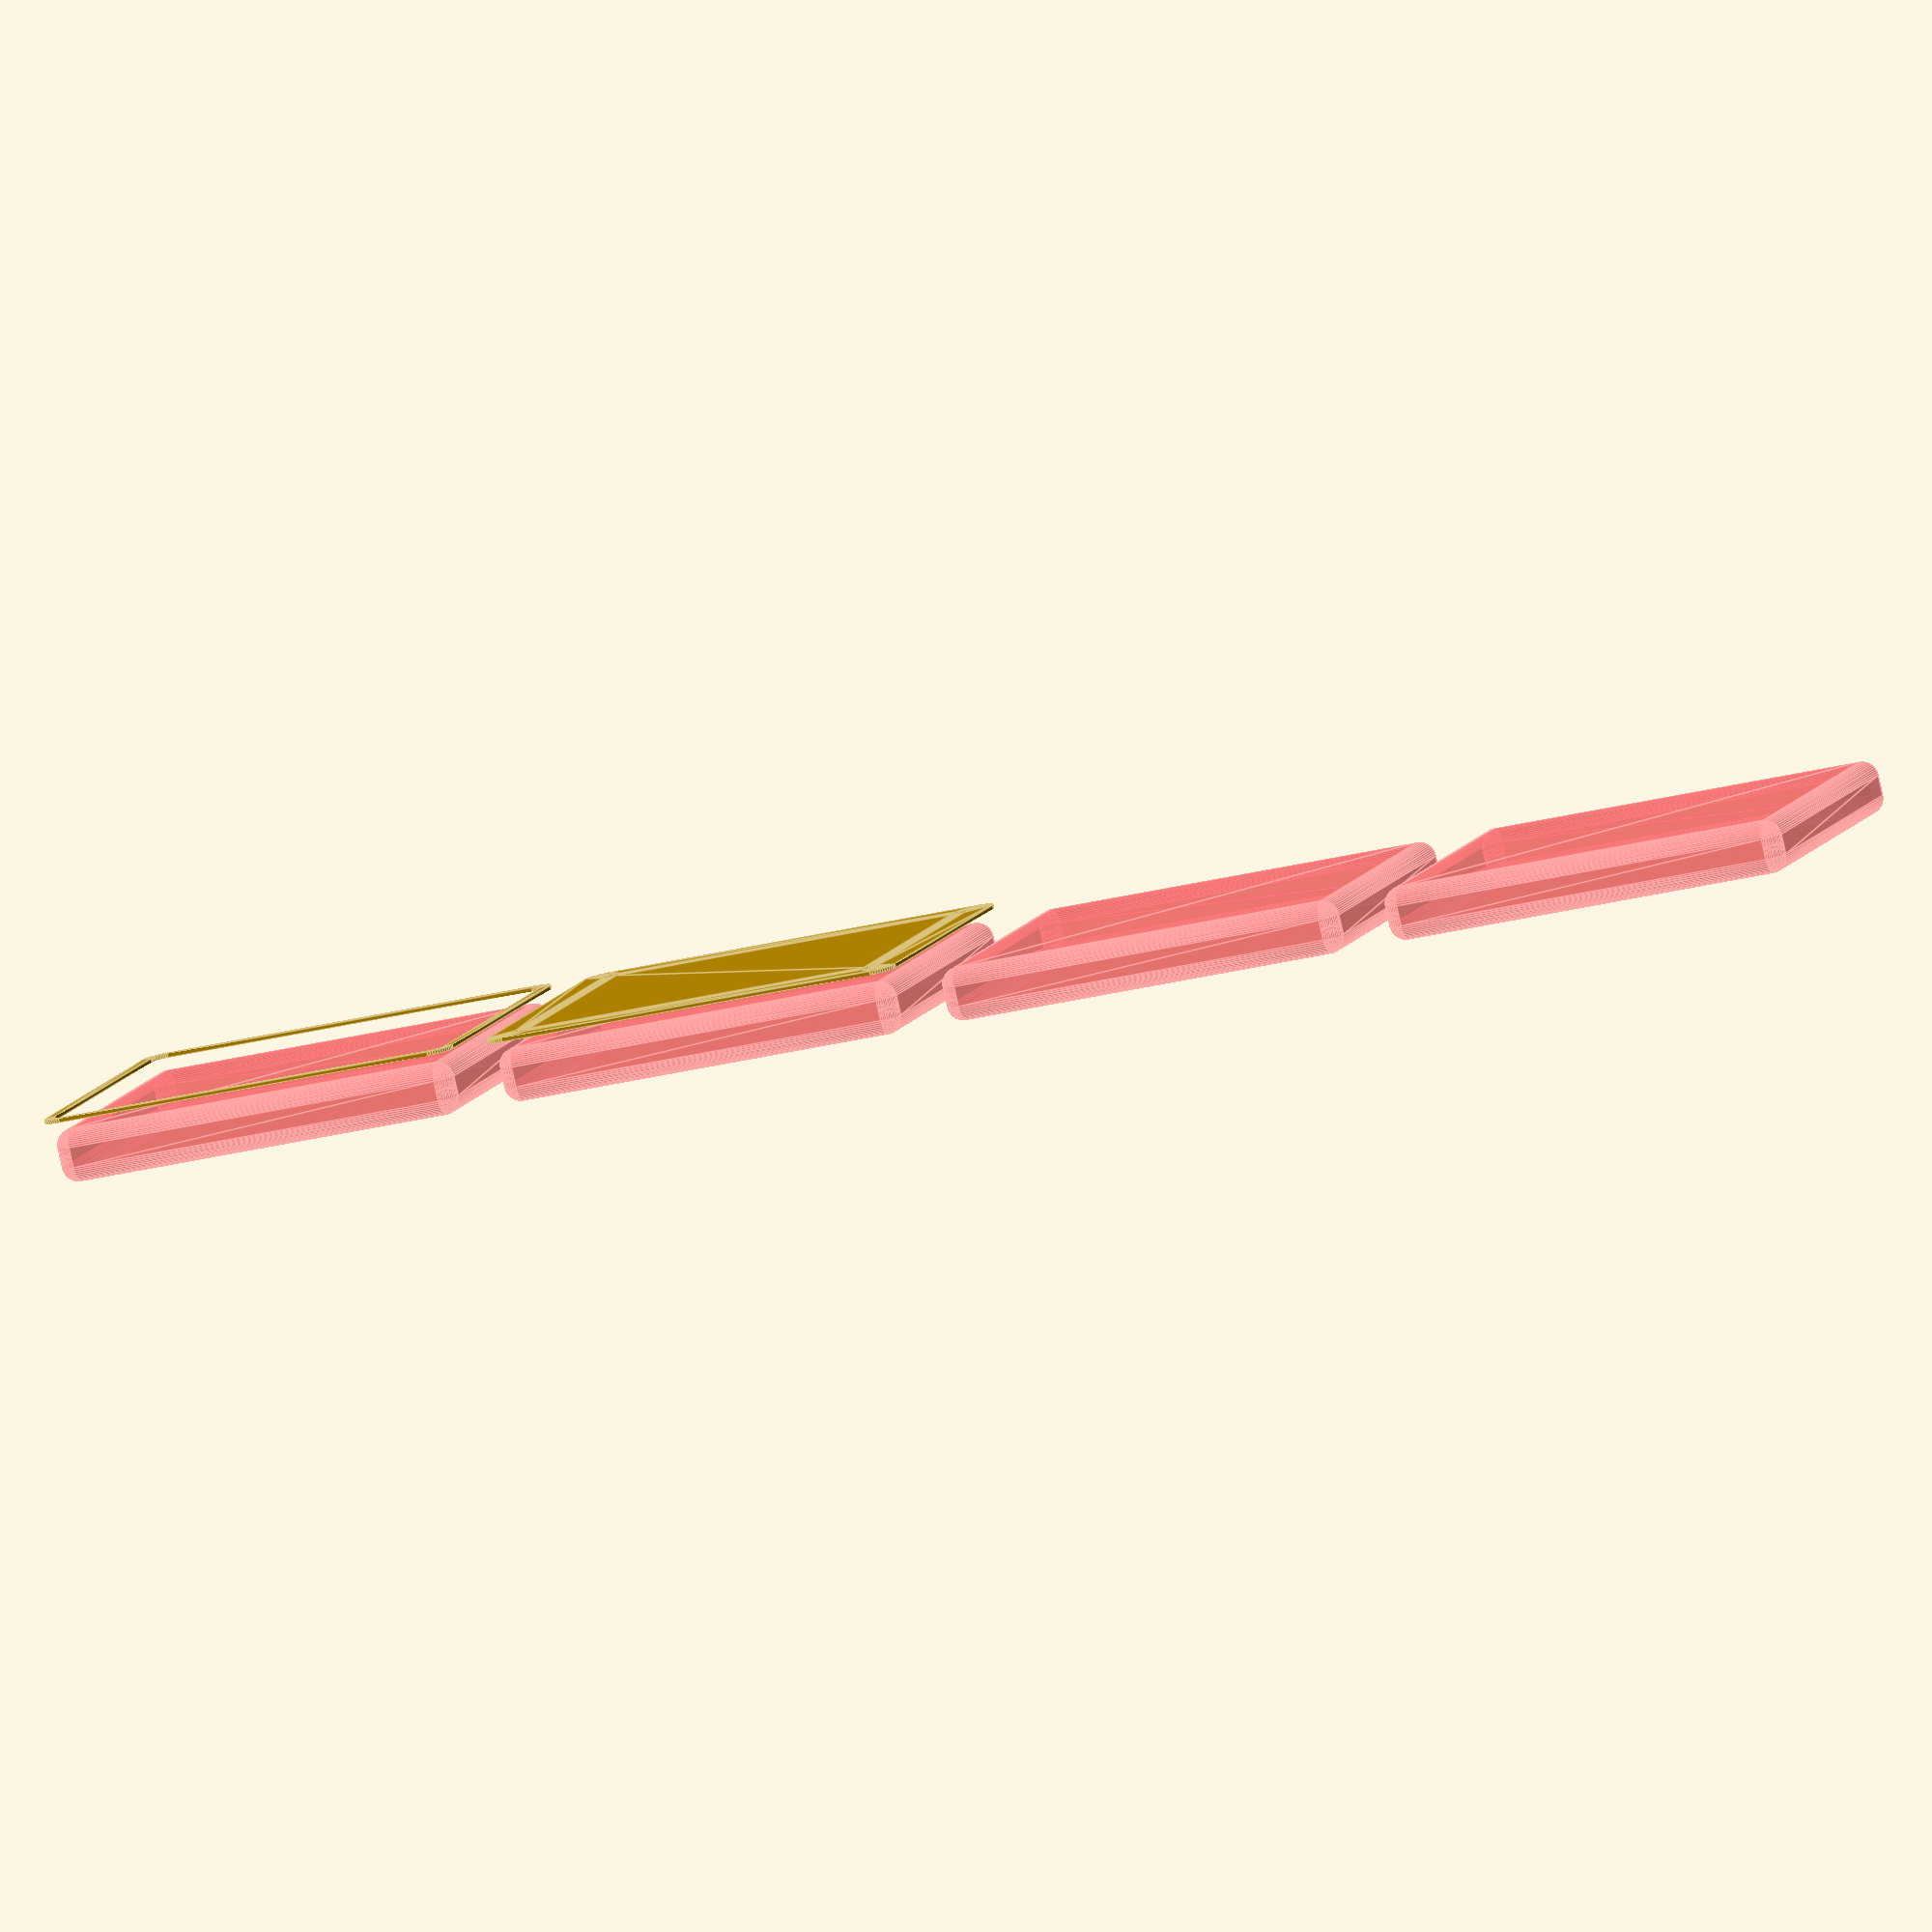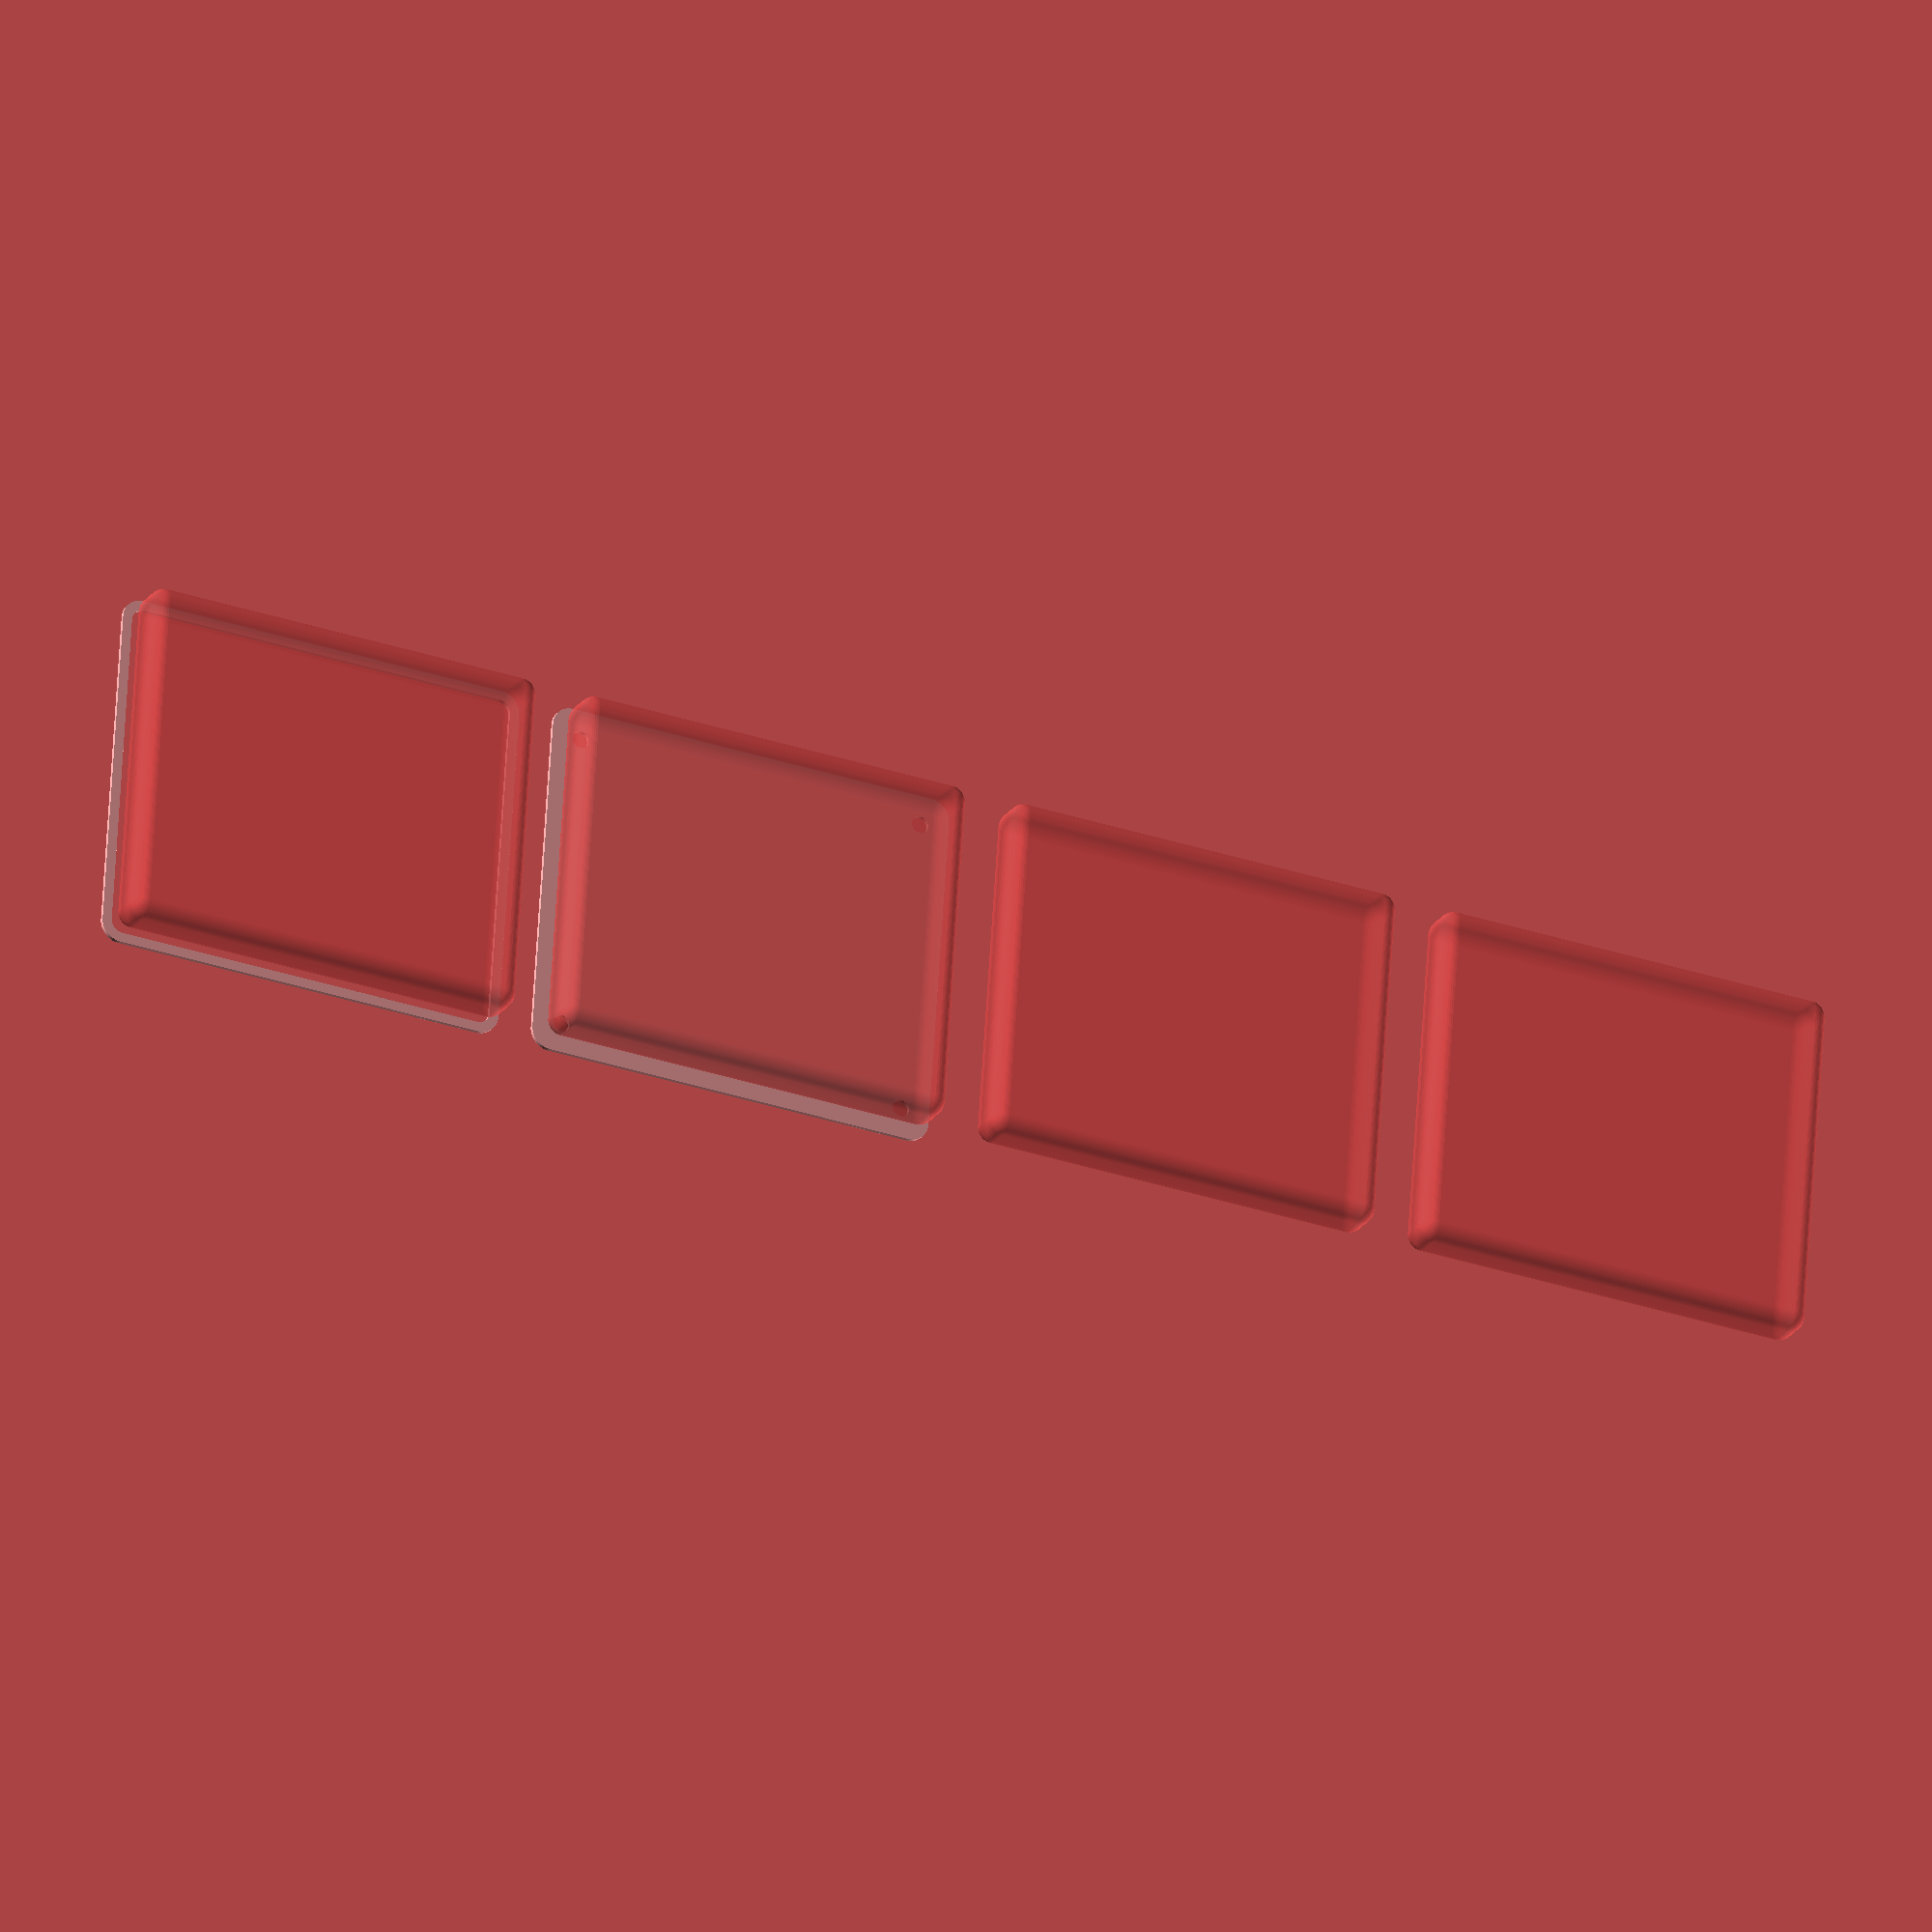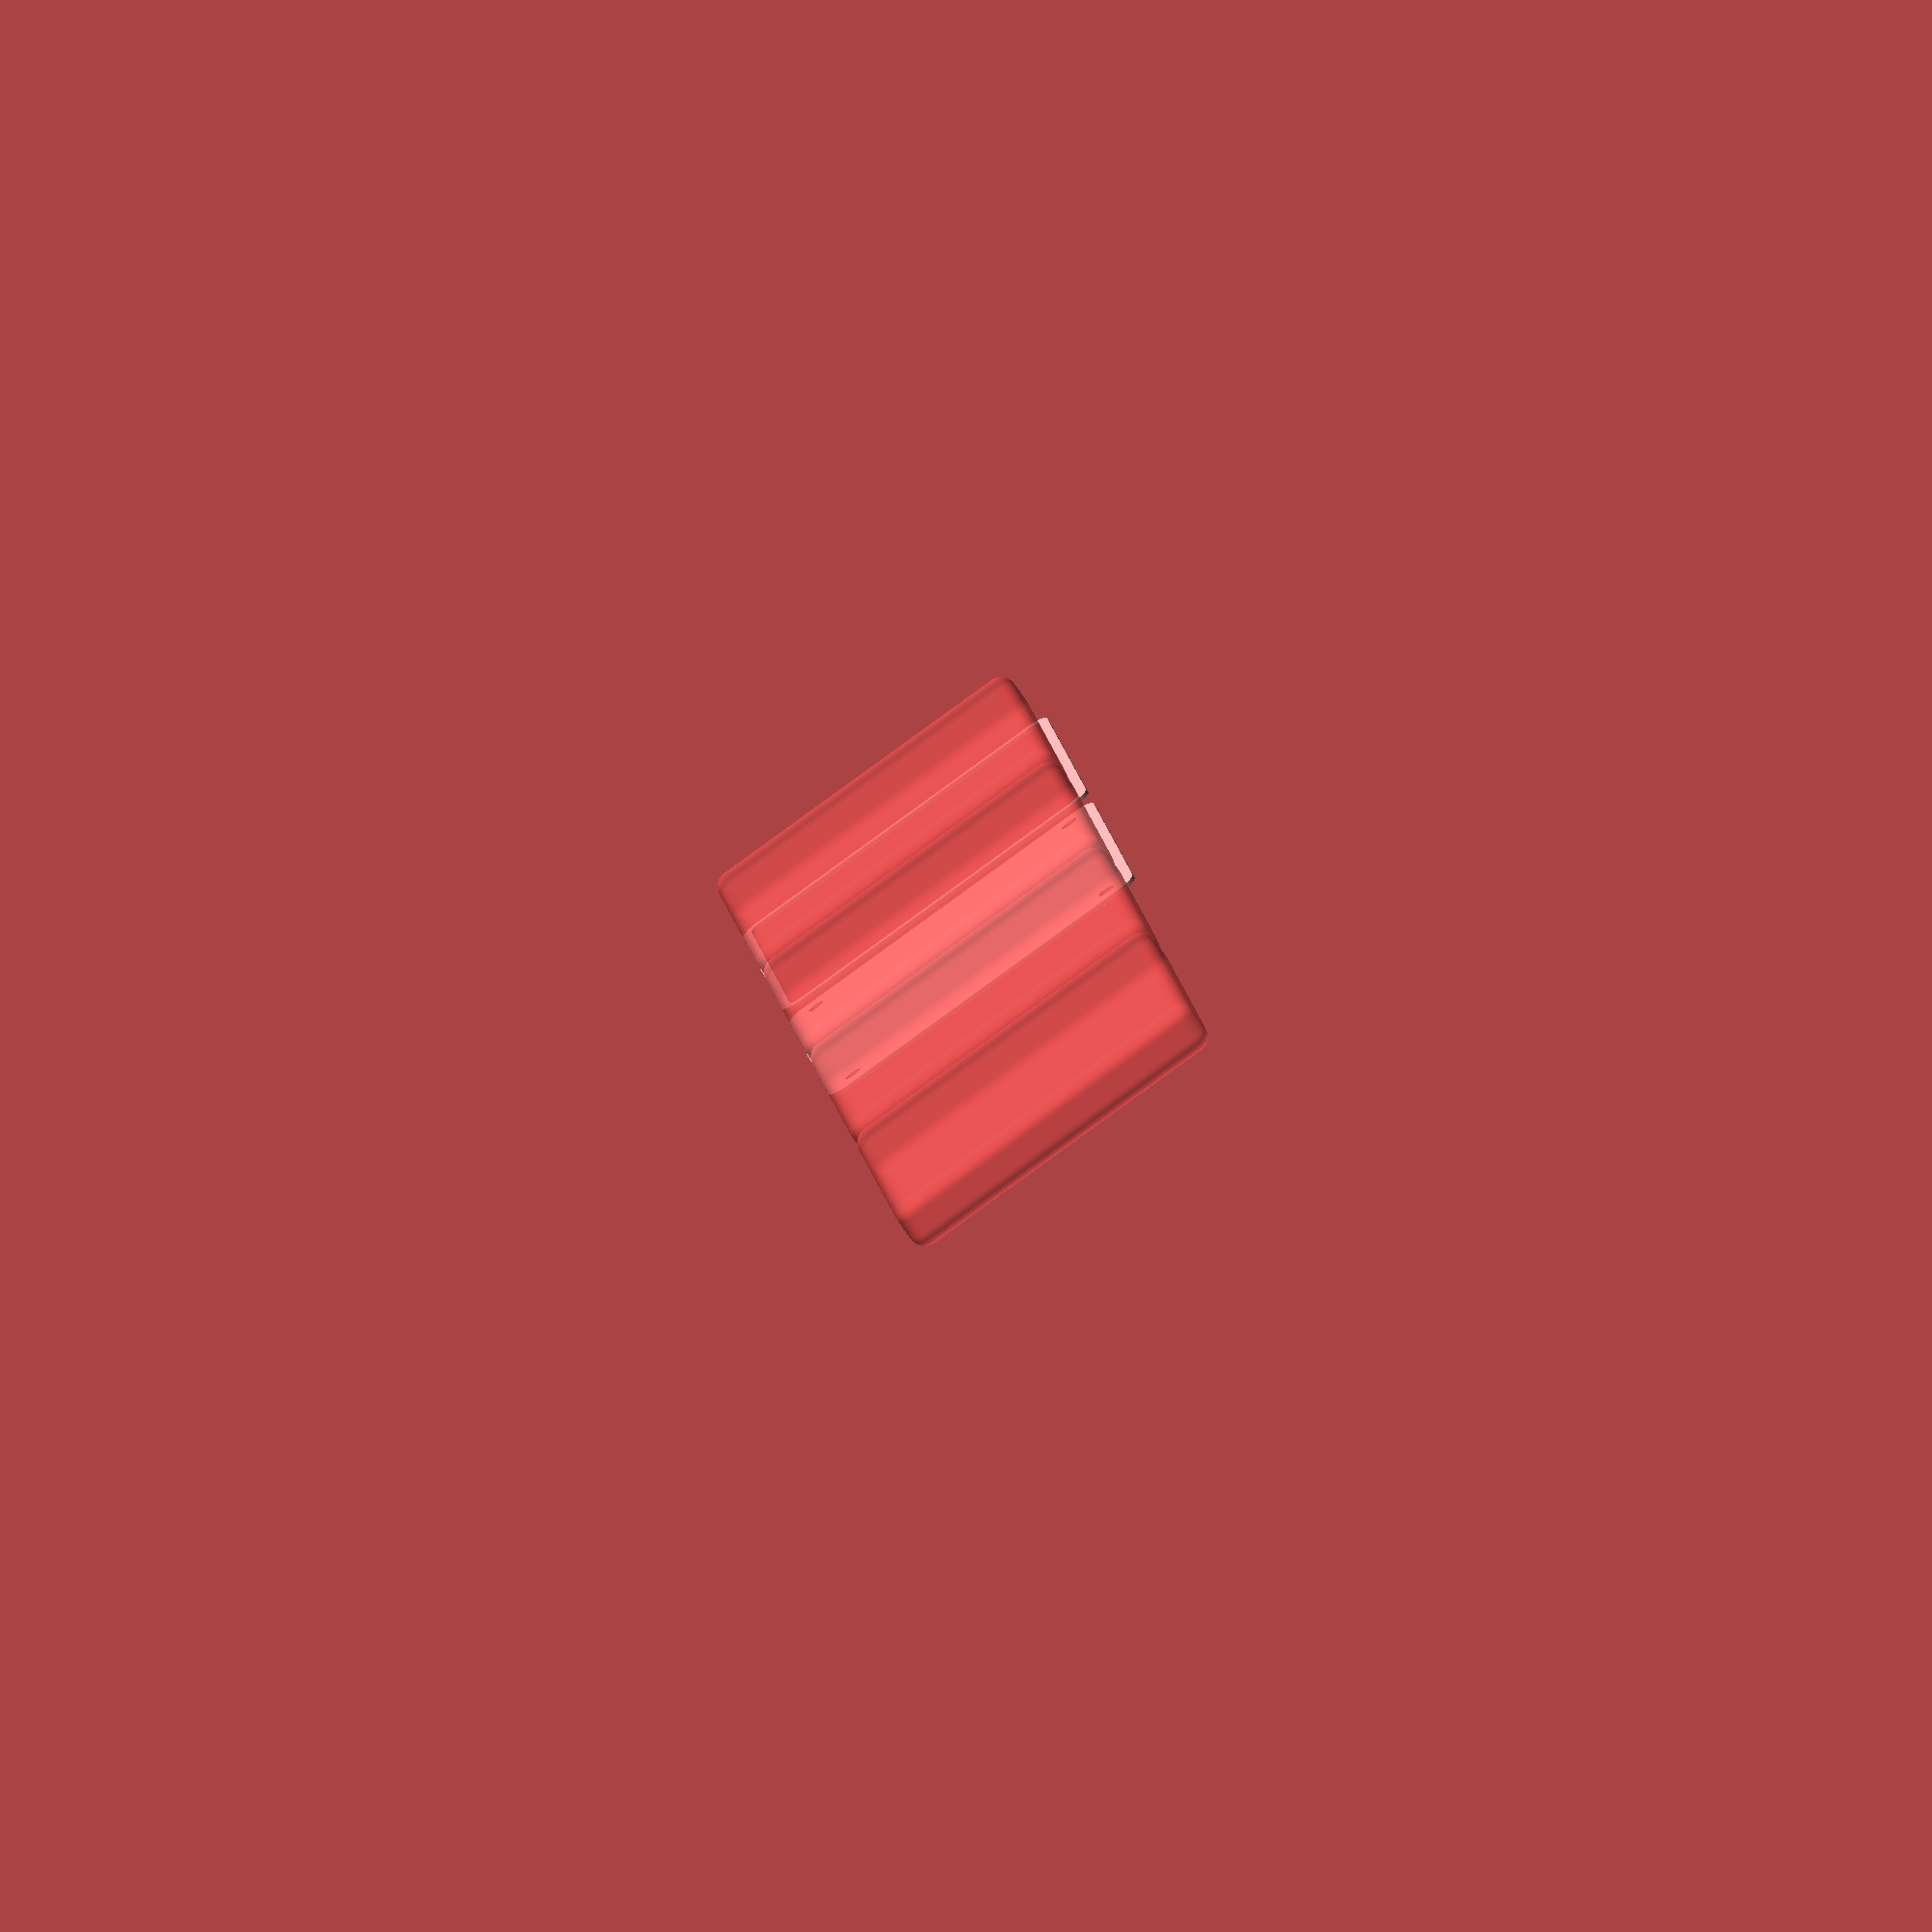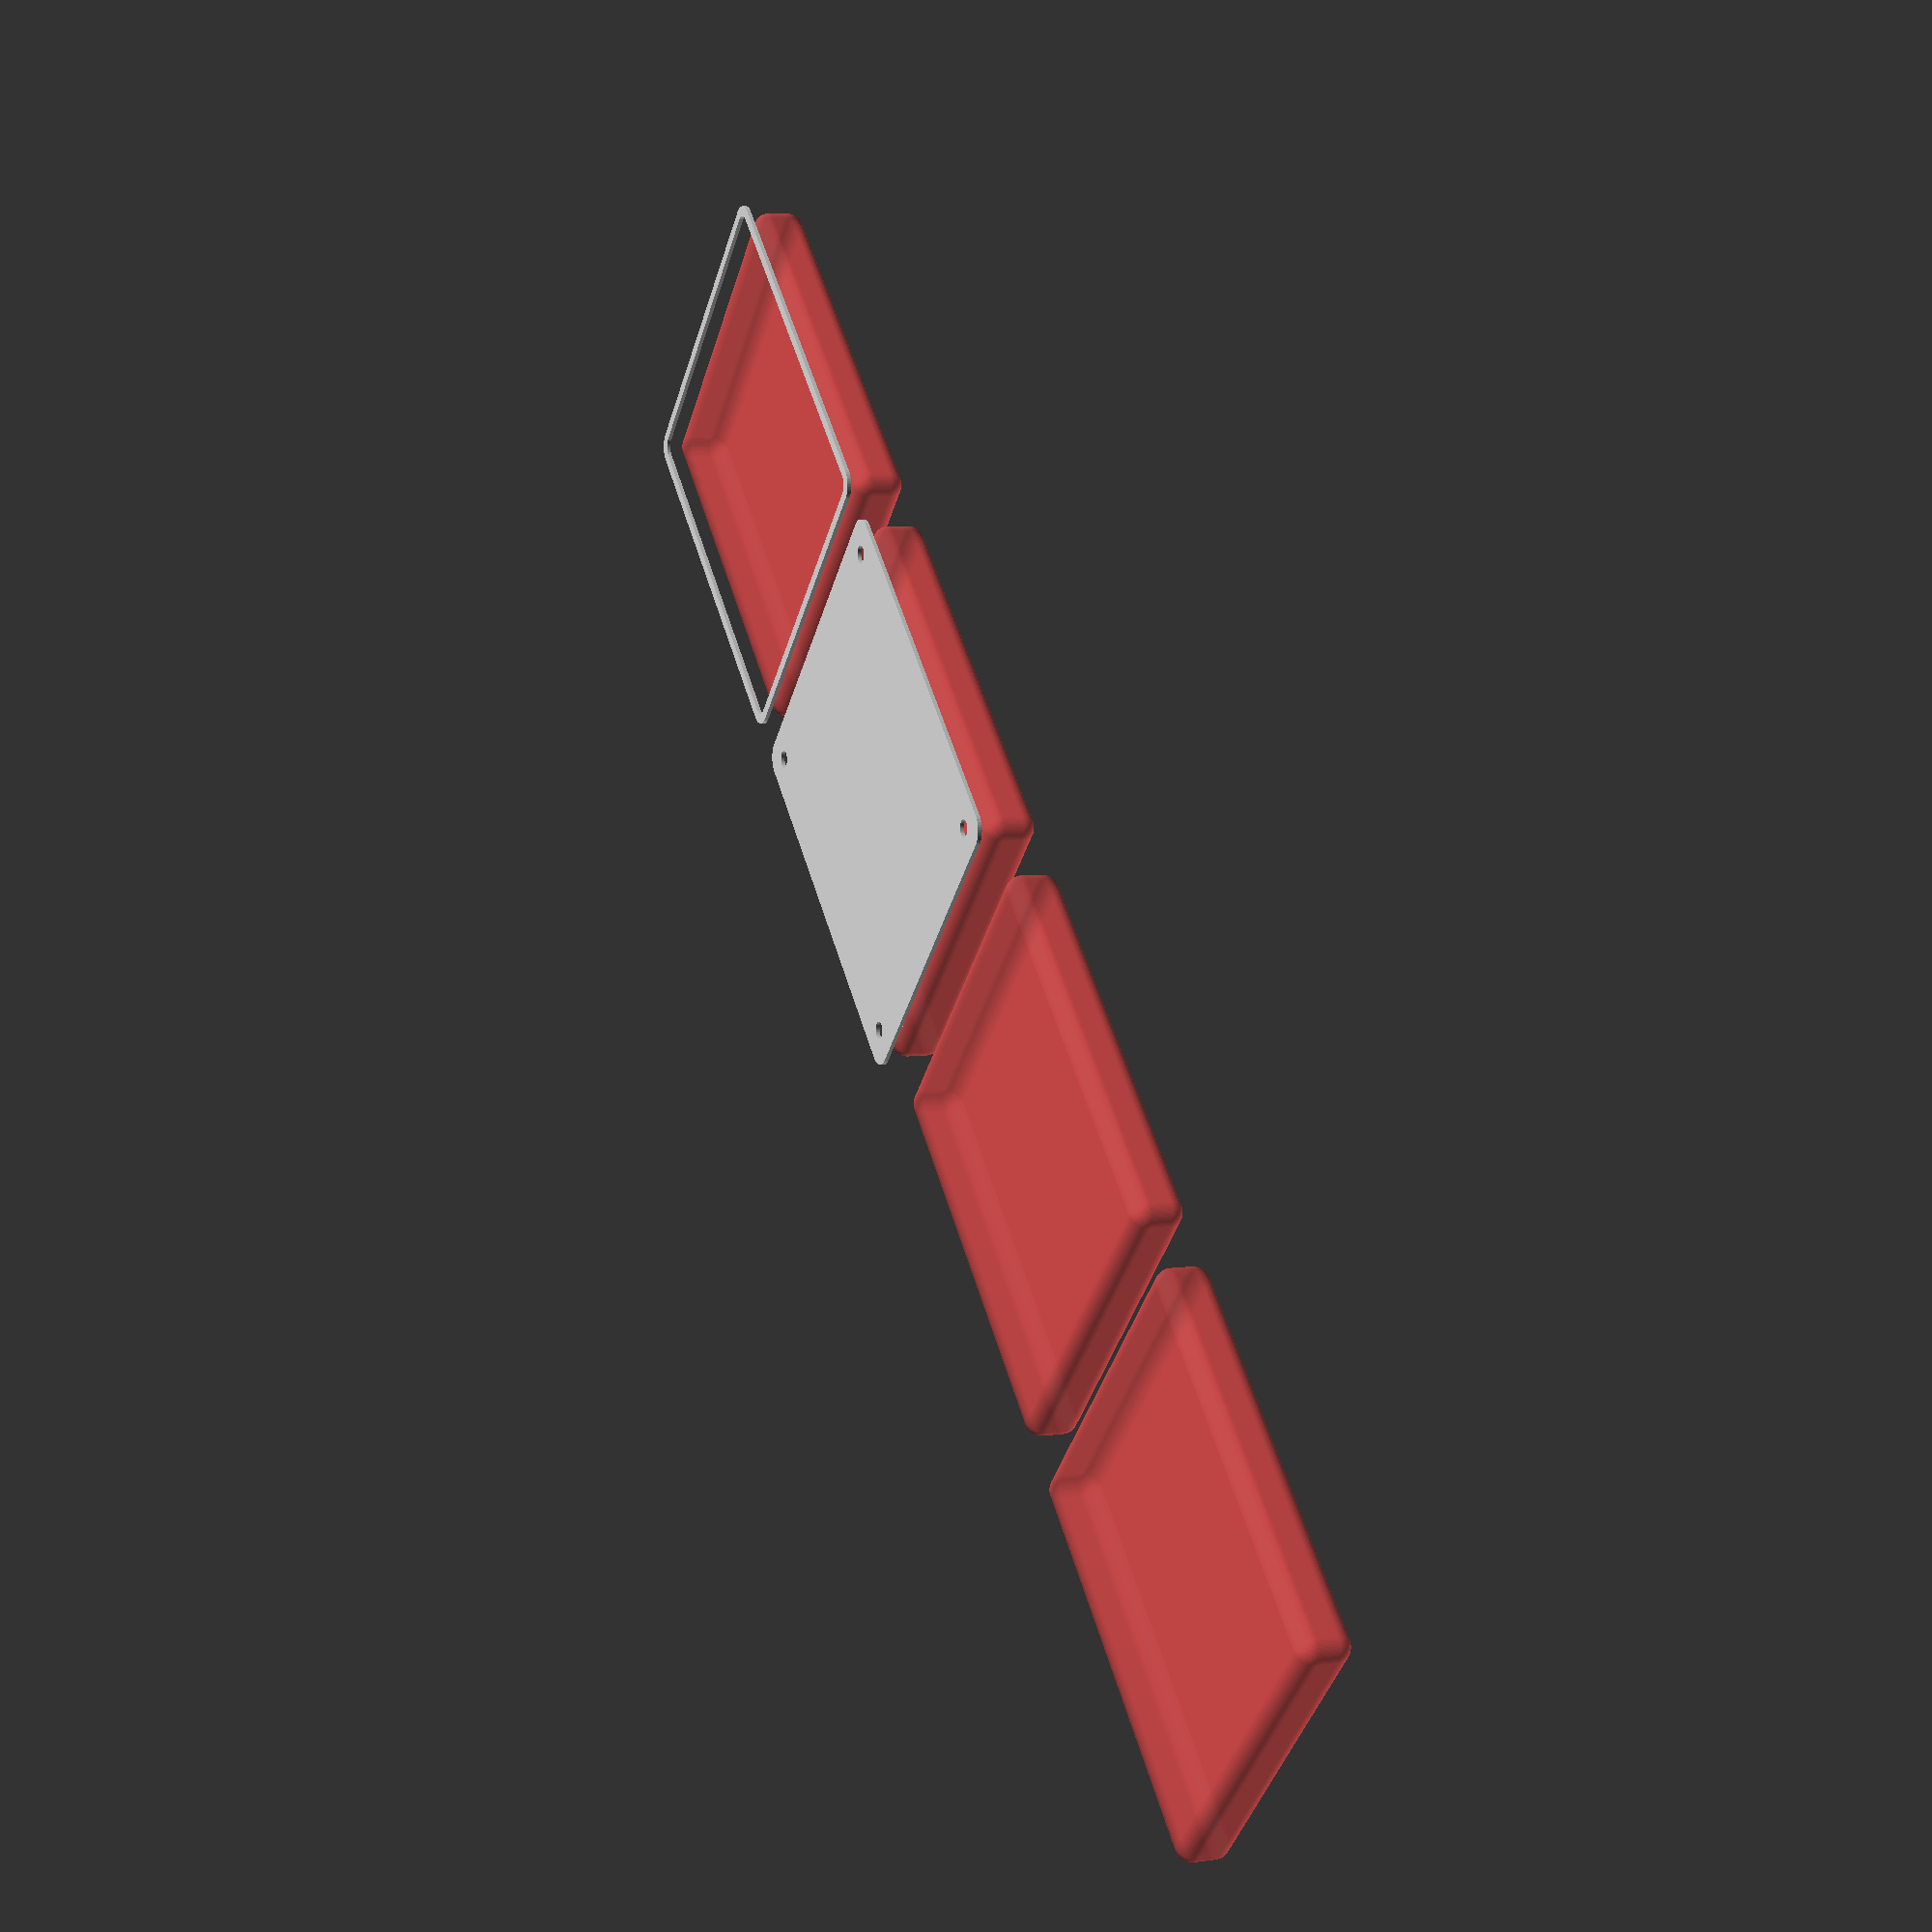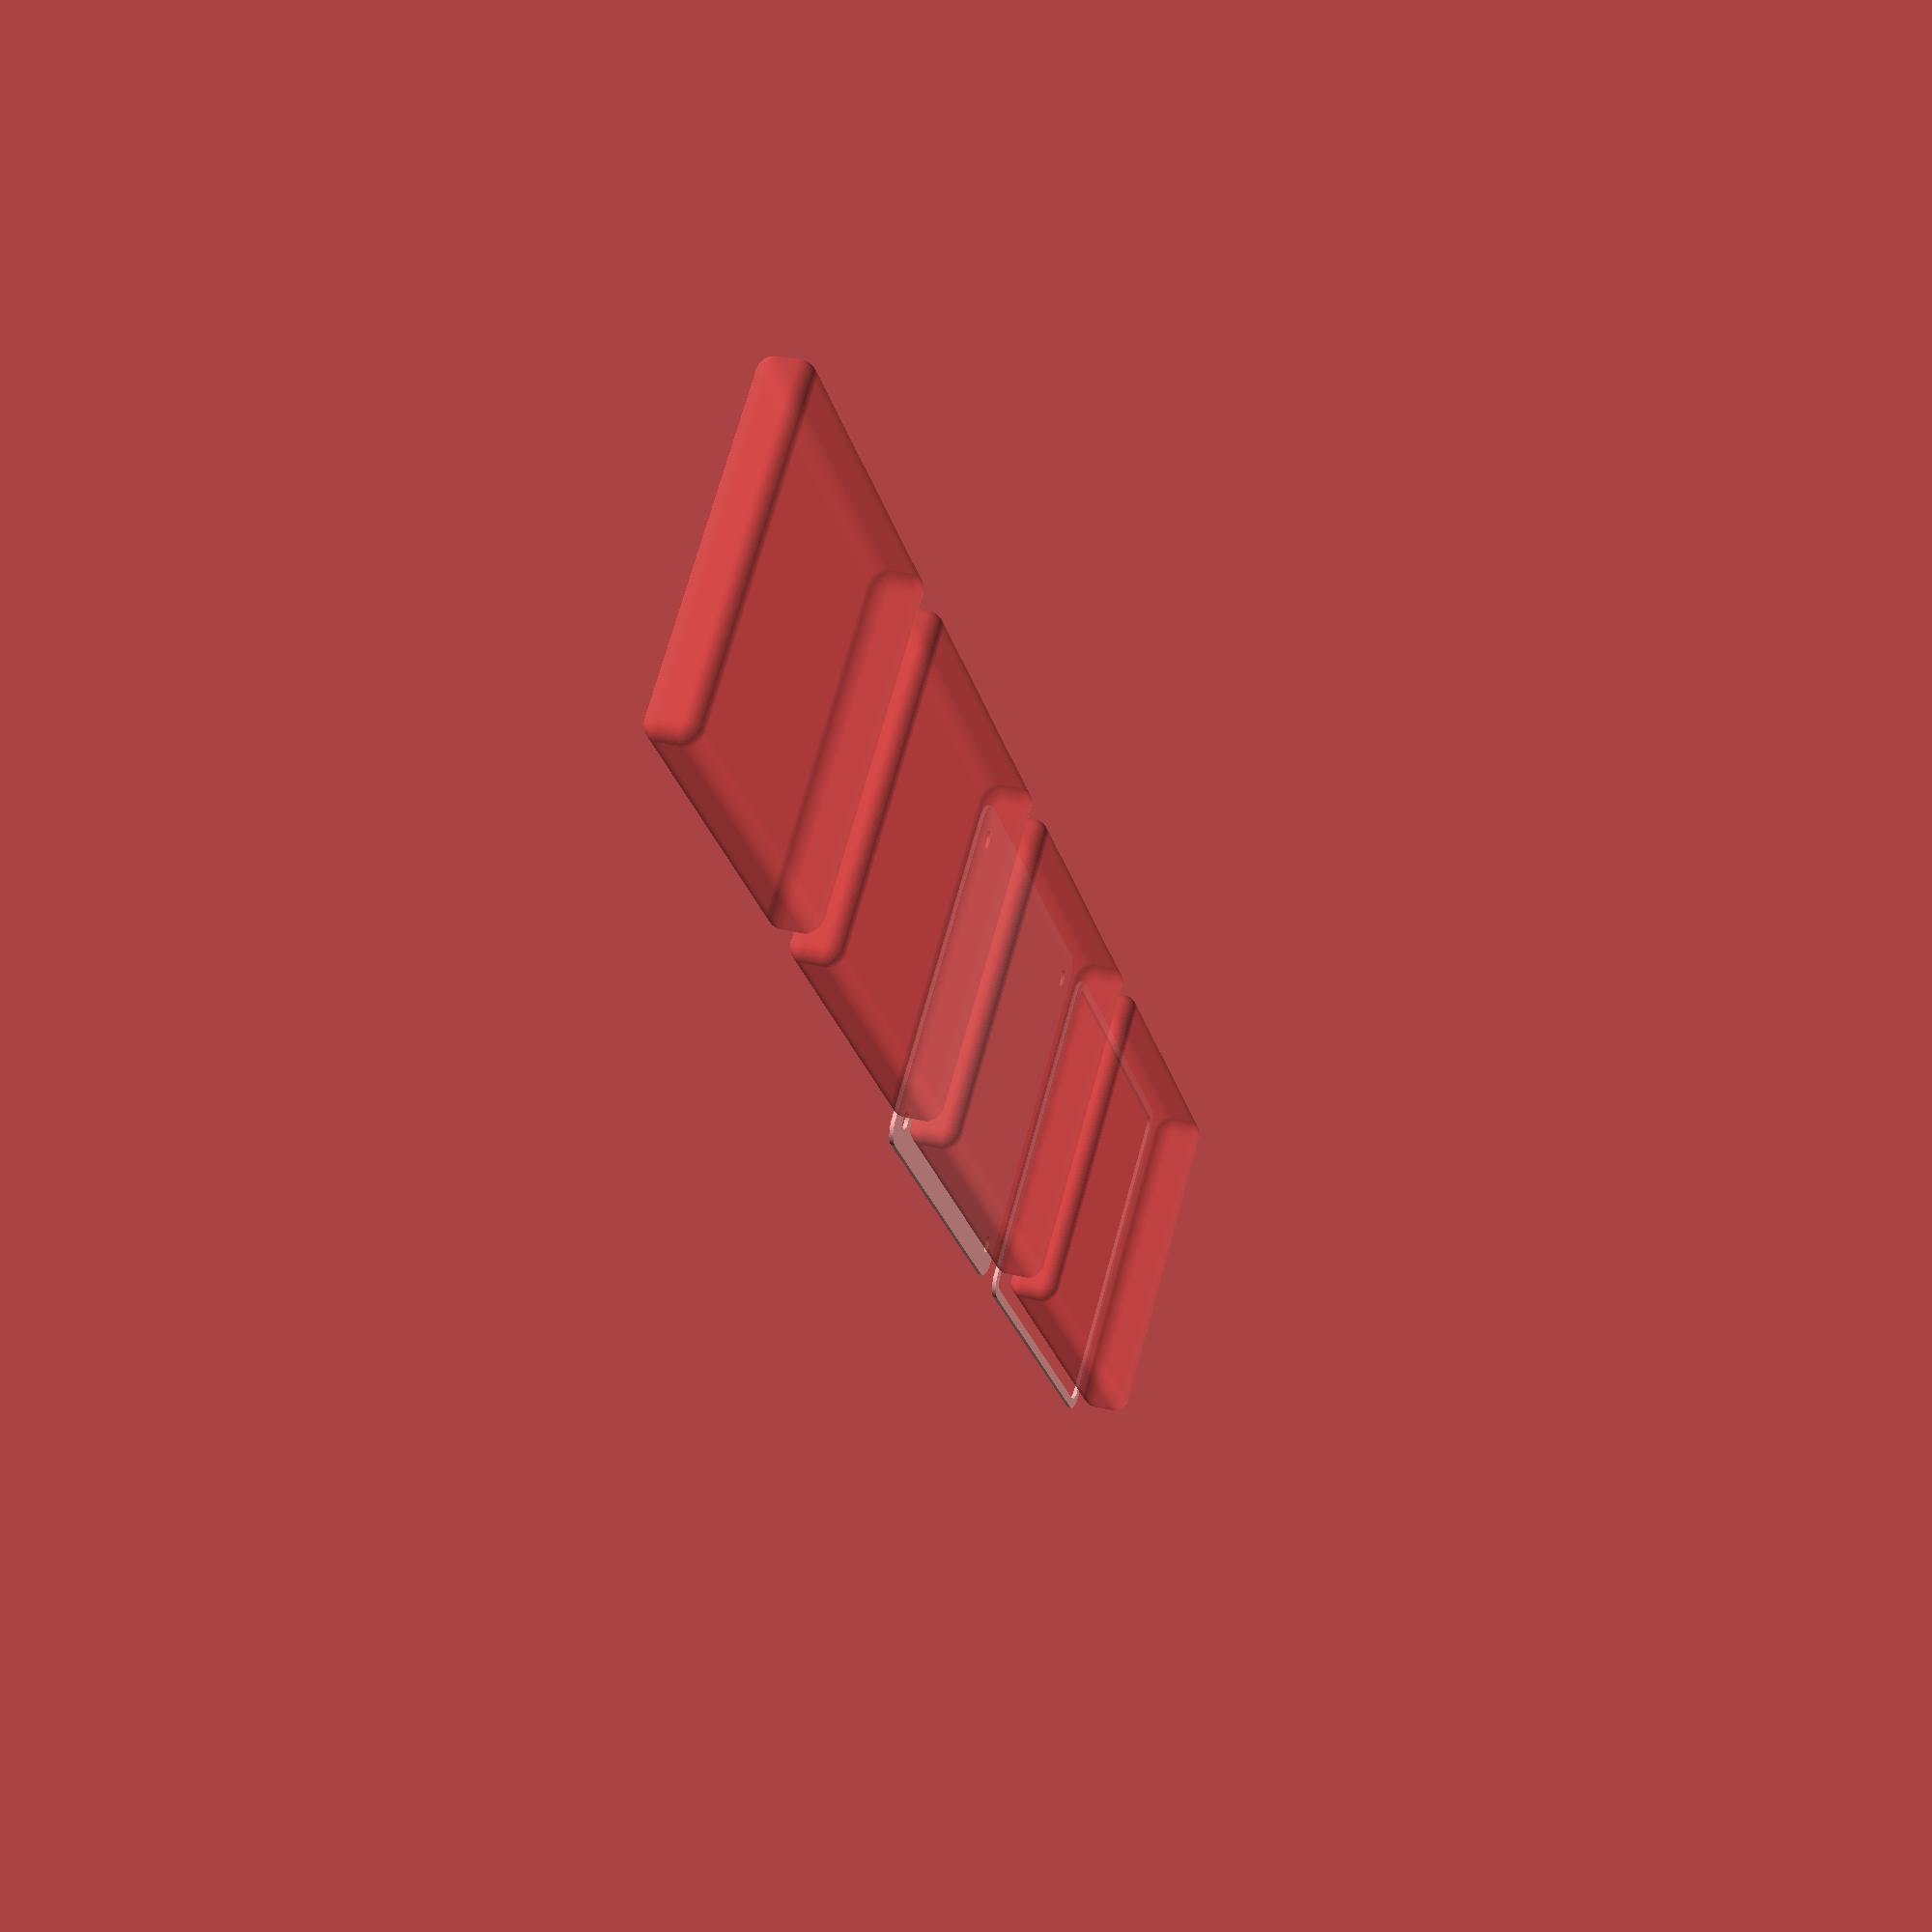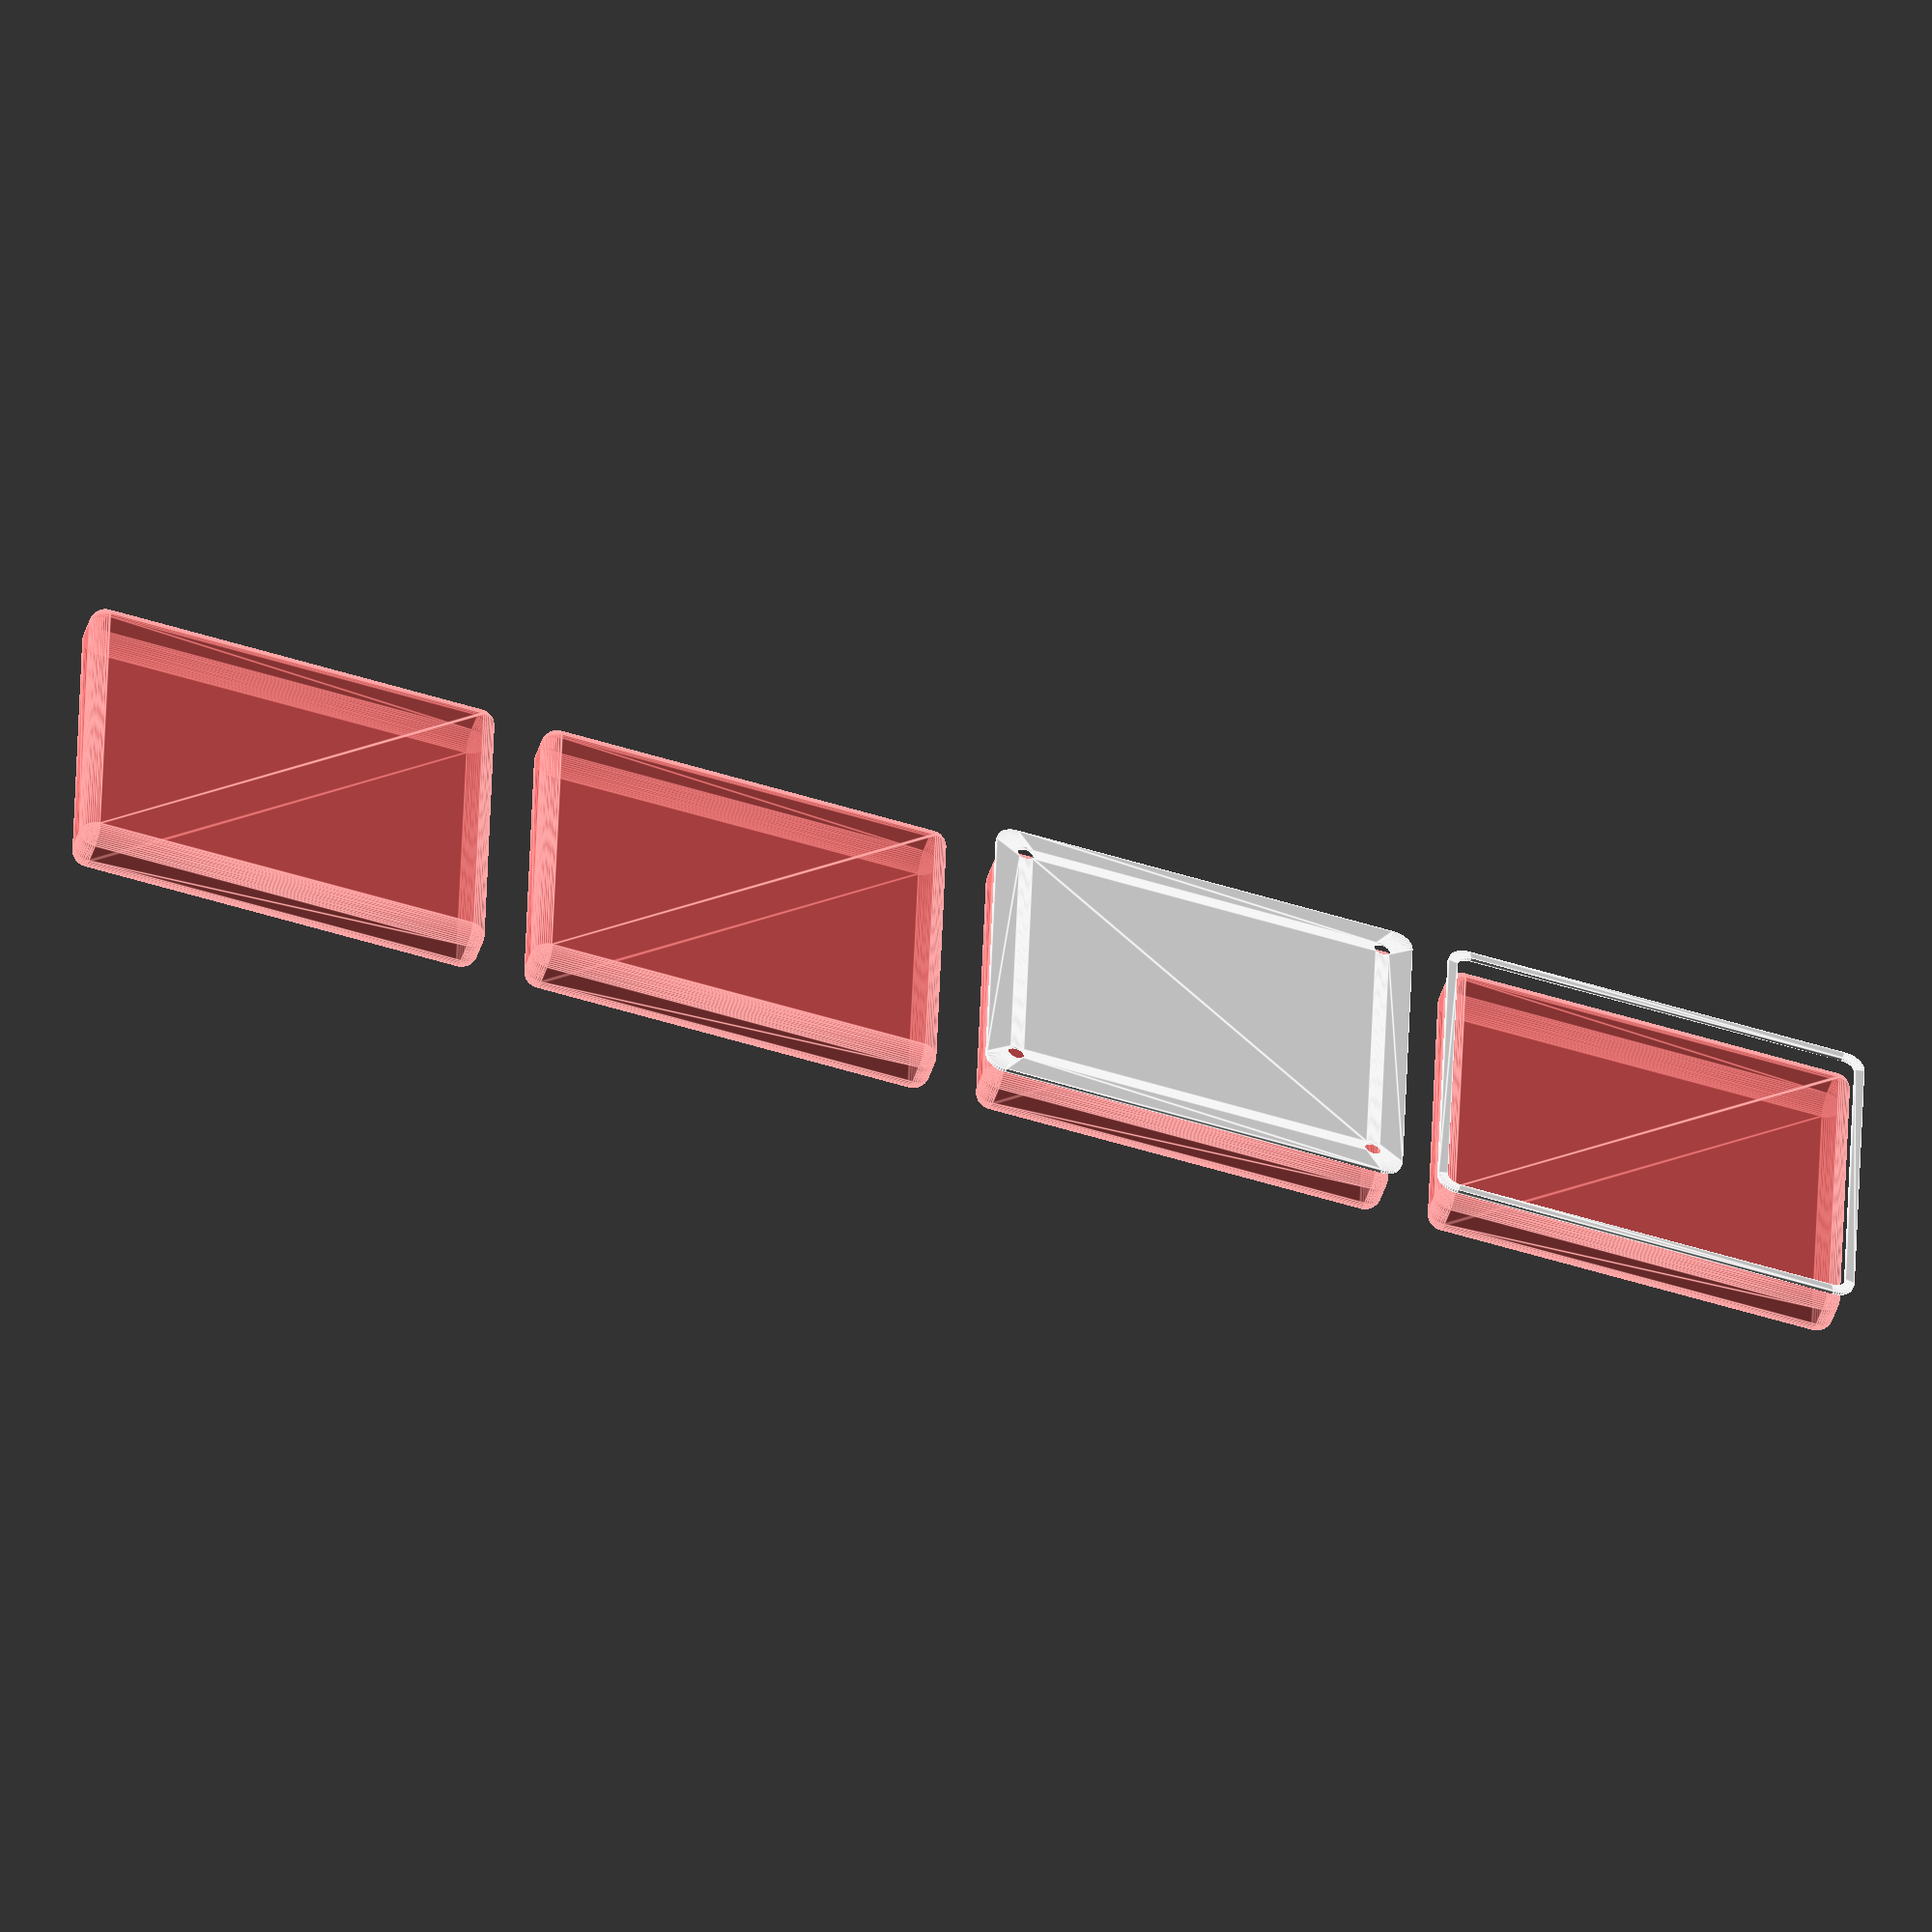
<openscad>
$fn = 50;


union() {
	translate(v = [0, 0, 0]) {
		projection() {
			intersection() {
				translate(v = [-500, -500, -4.5000000000]) {
					cube(size = [1000, 1000, 0.1000000000]);
				}
				difference() {
					union() {
						hull() {
							translate(v = [-40.0000000000, 47.5000000000, 0]) {
								cylinder(h = 12, r = 5);
							}
							translate(v = [40.0000000000, 47.5000000000, 0]) {
								cylinder(h = 12, r = 5);
							}
							translate(v = [-40.0000000000, -47.5000000000, 0]) {
								cylinder(h = 12, r = 5);
							}
							translate(v = [40.0000000000, -47.5000000000, 0]) {
								cylinder(h = 12, r = 5);
							}
						}
					}
					union() {
						translate(v = [-37.5000000000, -45.0000000000, 2]) {
							rotate(a = [0, 0, 0]) {
								difference() {
									union() {
										translate(v = [0, 0, -1.7000000000]) {
											cylinder(h = 1.7000000000, r1 = 1.5000000000, r2 = 2.4000000000);
										}
										cylinder(h = 250, r = 2.4000000000);
										translate(v = [0, 0, -6.0000000000]) {
											cylinder(h = 6, r = 1.5000000000);
										}
										translate(v = [0, 0, -6.0000000000]) {
											cylinder(h = 6, r = 1.8000000000);
										}
										translate(v = [0, 0, -6.0000000000]) {
											cylinder(h = 6, r = 1.5000000000);
										}
									}
									union();
								}
							}
						}
						translate(v = [37.5000000000, -45.0000000000, 2]) {
							rotate(a = [0, 0, 0]) {
								difference() {
									union() {
										translate(v = [0, 0, -1.7000000000]) {
											cylinder(h = 1.7000000000, r1 = 1.5000000000, r2 = 2.4000000000);
										}
										cylinder(h = 250, r = 2.4000000000);
										translate(v = [0, 0, -6.0000000000]) {
											cylinder(h = 6, r = 1.5000000000);
										}
										translate(v = [0, 0, -6.0000000000]) {
											cylinder(h = 6, r = 1.8000000000);
										}
										translate(v = [0, 0, -6.0000000000]) {
											cylinder(h = 6, r = 1.5000000000);
										}
									}
									union();
								}
							}
						}
						translate(v = [-37.5000000000, 45.0000000000, 2]) {
							rotate(a = [0, 0, 0]) {
								difference() {
									union() {
										translate(v = [0, 0, -1.7000000000]) {
											cylinder(h = 1.7000000000, r1 = 1.5000000000, r2 = 2.4000000000);
										}
										cylinder(h = 250, r = 2.4000000000);
										translate(v = [0, 0, -6.0000000000]) {
											cylinder(h = 6, r = 1.5000000000);
										}
										translate(v = [0, 0, -6.0000000000]) {
											cylinder(h = 6, r = 1.8000000000);
										}
										translate(v = [0, 0, -6.0000000000]) {
											cylinder(h = 6, r = 1.5000000000);
										}
									}
									union();
								}
							}
						}
						translate(v = [37.5000000000, 45.0000000000, 2]) {
							rotate(a = [0, 0, 0]) {
								difference() {
									union() {
										translate(v = [0, 0, -1.7000000000]) {
											cylinder(h = 1.7000000000, r1 = 1.5000000000, r2 = 2.4000000000);
										}
										cylinder(h = 250, r = 2.4000000000);
										translate(v = [0, 0, -6.0000000000]) {
											cylinder(h = 6, r = 1.5000000000);
										}
										translate(v = [0, 0, -6.0000000000]) {
											cylinder(h = 6, r = 1.8000000000);
										}
										translate(v = [0, 0, -6.0000000000]) {
											cylinder(h = 6, r = 1.5000000000);
										}
									}
									union();
								}
							}
						}
						translate(v = [0, 0, 3]) {
							#hull() {
								union() {
									translate(v = [-39.5000000000, 47.0000000000, 4]) {
										cylinder(h = 5, r = 4);
									}
									translate(v = [-39.5000000000, 47.0000000000, 4]) {
										sphere(r = 4);
									}
									translate(v = [-39.5000000000, 47.0000000000, 9]) {
										sphere(r = 4);
									}
								}
								union() {
									translate(v = [39.5000000000, 47.0000000000, 4]) {
										cylinder(h = 5, r = 4);
									}
									translate(v = [39.5000000000, 47.0000000000, 4]) {
										sphere(r = 4);
									}
									translate(v = [39.5000000000, 47.0000000000, 9]) {
										sphere(r = 4);
									}
								}
								union() {
									translate(v = [-39.5000000000, -47.0000000000, 4]) {
										cylinder(h = 5, r = 4);
									}
									translate(v = [-39.5000000000, -47.0000000000, 4]) {
										sphere(r = 4);
									}
									translate(v = [-39.5000000000, -47.0000000000, 9]) {
										sphere(r = 4);
									}
								}
								union() {
									translate(v = [39.5000000000, -47.0000000000, 4]) {
										cylinder(h = 5, r = 4);
									}
									translate(v = [39.5000000000, -47.0000000000, 4]) {
										sphere(r = 4);
									}
									translate(v = [39.5000000000, -47.0000000000, 9]) {
										sphere(r = 4);
									}
								}
							}
						}
					}
				}
			}
		}
	}
	translate(v = [0, 114, 0]) {
		projection() {
			intersection() {
				translate(v = [-500, -500, -1.5000000000]) {
					cube(size = [1000, 1000, 0.1000000000]);
				}
				difference() {
					union() {
						hull() {
							translate(v = [-40.0000000000, 47.5000000000, 0]) {
								cylinder(h = 12, r = 5);
							}
							translate(v = [40.0000000000, 47.5000000000, 0]) {
								cylinder(h = 12, r = 5);
							}
							translate(v = [-40.0000000000, -47.5000000000, 0]) {
								cylinder(h = 12, r = 5);
							}
							translate(v = [40.0000000000, -47.5000000000, 0]) {
								cylinder(h = 12, r = 5);
							}
						}
					}
					union() {
						translate(v = [-37.5000000000, -45.0000000000, 2]) {
							rotate(a = [0, 0, 0]) {
								difference() {
									union() {
										translate(v = [0, 0, -1.7000000000]) {
											cylinder(h = 1.7000000000, r1 = 1.5000000000, r2 = 2.4000000000);
										}
										cylinder(h = 250, r = 2.4000000000);
										translate(v = [0, 0, -6.0000000000]) {
											cylinder(h = 6, r = 1.5000000000);
										}
										translate(v = [0, 0, -6.0000000000]) {
											cylinder(h = 6, r = 1.8000000000);
										}
										translate(v = [0, 0, -6.0000000000]) {
											cylinder(h = 6, r = 1.5000000000);
										}
									}
									union();
								}
							}
						}
						translate(v = [37.5000000000, -45.0000000000, 2]) {
							rotate(a = [0, 0, 0]) {
								difference() {
									union() {
										translate(v = [0, 0, -1.7000000000]) {
											cylinder(h = 1.7000000000, r1 = 1.5000000000, r2 = 2.4000000000);
										}
										cylinder(h = 250, r = 2.4000000000);
										translate(v = [0, 0, -6.0000000000]) {
											cylinder(h = 6, r = 1.5000000000);
										}
										translate(v = [0, 0, -6.0000000000]) {
											cylinder(h = 6, r = 1.8000000000);
										}
										translate(v = [0, 0, -6.0000000000]) {
											cylinder(h = 6, r = 1.5000000000);
										}
									}
									union();
								}
							}
						}
						translate(v = [-37.5000000000, 45.0000000000, 2]) {
							rotate(a = [0, 0, 0]) {
								difference() {
									union() {
										translate(v = [0, 0, -1.7000000000]) {
											cylinder(h = 1.7000000000, r1 = 1.5000000000, r2 = 2.4000000000);
										}
										cylinder(h = 250, r = 2.4000000000);
										translate(v = [0, 0, -6.0000000000]) {
											cylinder(h = 6, r = 1.5000000000);
										}
										translate(v = [0, 0, -6.0000000000]) {
											cylinder(h = 6, r = 1.8000000000);
										}
										translate(v = [0, 0, -6.0000000000]) {
											cylinder(h = 6, r = 1.5000000000);
										}
									}
									union();
								}
							}
						}
						translate(v = [37.5000000000, 45.0000000000, 2]) {
							rotate(a = [0, 0, 0]) {
								difference() {
									union() {
										translate(v = [0, 0, -1.7000000000]) {
											cylinder(h = 1.7000000000, r1 = 1.5000000000, r2 = 2.4000000000);
										}
										cylinder(h = 250, r = 2.4000000000);
										translate(v = [0, 0, -6.0000000000]) {
											cylinder(h = 6, r = 1.5000000000);
										}
										translate(v = [0, 0, -6.0000000000]) {
											cylinder(h = 6, r = 1.8000000000);
										}
										translate(v = [0, 0, -6.0000000000]) {
											cylinder(h = 6, r = 1.5000000000);
										}
									}
									union();
								}
							}
						}
						translate(v = [0, 0, 3]) {
							#hull() {
								union() {
									translate(v = [-39.5000000000, 47.0000000000, 4]) {
										cylinder(h = 5, r = 4);
									}
									translate(v = [-39.5000000000, 47.0000000000, 4]) {
										sphere(r = 4);
									}
									translate(v = [-39.5000000000, 47.0000000000, 9]) {
										sphere(r = 4);
									}
								}
								union() {
									translate(v = [39.5000000000, 47.0000000000, 4]) {
										cylinder(h = 5, r = 4);
									}
									translate(v = [39.5000000000, 47.0000000000, 4]) {
										sphere(r = 4);
									}
									translate(v = [39.5000000000, 47.0000000000, 9]) {
										sphere(r = 4);
									}
								}
								union() {
									translate(v = [-39.5000000000, -47.0000000000, 4]) {
										cylinder(h = 5, r = 4);
									}
									translate(v = [-39.5000000000, -47.0000000000, 4]) {
										sphere(r = 4);
									}
									translate(v = [-39.5000000000, -47.0000000000, 9]) {
										sphere(r = 4);
									}
								}
								union() {
									translate(v = [39.5000000000, -47.0000000000, 4]) {
										cylinder(h = 5, r = 4);
									}
									translate(v = [39.5000000000, -47.0000000000, 4]) {
										sphere(r = 4);
									}
									translate(v = [39.5000000000, -47.0000000000, 9]) {
										sphere(r = 4);
									}
								}
							}
						}
					}
				}
			}
		}
	}
	translate(v = [0, 228, 0]) {
		projection() {
			intersection() {
				translate(v = [-500, -500, 1.5000000000]) {
					cube(size = [1000, 1000, 0.1000000000]);
				}
				difference() {
					union() {
						hull() {
							translate(v = [-40.0000000000, 47.5000000000, 0]) {
								cylinder(h = 12, r = 5);
							}
							translate(v = [40.0000000000, 47.5000000000, 0]) {
								cylinder(h = 12, r = 5);
							}
							translate(v = [-40.0000000000, -47.5000000000, 0]) {
								cylinder(h = 12, r = 5);
							}
							translate(v = [40.0000000000, -47.5000000000, 0]) {
								cylinder(h = 12, r = 5);
							}
						}
					}
					union() {
						translate(v = [-37.5000000000, -45.0000000000, 2]) {
							rotate(a = [0, 0, 0]) {
								difference() {
									union() {
										translate(v = [0, 0, -1.7000000000]) {
											cylinder(h = 1.7000000000, r1 = 1.5000000000, r2 = 2.4000000000);
										}
										cylinder(h = 250, r = 2.4000000000);
										translate(v = [0, 0, -6.0000000000]) {
											cylinder(h = 6, r = 1.5000000000);
										}
										translate(v = [0, 0, -6.0000000000]) {
											cylinder(h = 6, r = 1.8000000000);
										}
										translate(v = [0, 0, -6.0000000000]) {
											cylinder(h = 6, r = 1.5000000000);
										}
									}
									union();
								}
							}
						}
						translate(v = [37.5000000000, -45.0000000000, 2]) {
							rotate(a = [0, 0, 0]) {
								difference() {
									union() {
										translate(v = [0, 0, -1.7000000000]) {
											cylinder(h = 1.7000000000, r1 = 1.5000000000, r2 = 2.4000000000);
										}
										cylinder(h = 250, r = 2.4000000000);
										translate(v = [0, 0, -6.0000000000]) {
											cylinder(h = 6, r = 1.5000000000);
										}
										translate(v = [0, 0, -6.0000000000]) {
											cylinder(h = 6, r = 1.8000000000);
										}
										translate(v = [0, 0, -6.0000000000]) {
											cylinder(h = 6, r = 1.5000000000);
										}
									}
									union();
								}
							}
						}
						translate(v = [-37.5000000000, 45.0000000000, 2]) {
							rotate(a = [0, 0, 0]) {
								difference() {
									union() {
										translate(v = [0, 0, -1.7000000000]) {
											cylinder(h = 1.7000000000, r1 = 1.5000000000, r2 = 2.4000000000);
										}
										cylinder(h = 250, r = 2.4000000000);
										translate(v = [0, 0, -6.0000000000]) {
											cylinder(h = 6, r = 1.5000000000);
										}
										translate(v = [0, 0, -6.0000000000]) {
											cylinder(h = 6, r = 1.8000000000);
										}
										translate(v = [0, 0, -6.0000000000]) {
											cylinder(h = 6, r = 1.5000000000);
										}
									}
									union();
								}
							}
						}
						translate(v = [37.5000000000, 45.0000000000, 2]) {
							rotate(a = [0, 0, 0]) {
								difference() {
									union() {
										translate(v = [0, 0, -1.7000000000]) {
											cylinder(h = 1.7000000000, r1 = 1.5000000000, r2 = 2.4000000000);
										}
										cylinder(h = 250, r = 2.4000000000);
										translate(v = [0, 0, -6.0000000000]) {
											cylinder(h = 6, r = 1.5000000000);
										}
										translate(v = [0, 0, -6.0000000000]) {
											cylinder(h = 6, r = 1.8000000000);
										}
										translate(v = [0, 0, -6.0000000000]) {
											cylinder(h = 6, r = 1.5000000000);
										}
									}
									union();
								}
							}
						}
						translate(v = [0, 0, 3]) {
							#hull() {
								union() {
									translate(v = [-39.5000000000, 47.0000000000, 4]) {
										cylinder(h = 5, r = 4);
									}
									translate(v = [-39.5000000000, 47.0000000000, 4]) {
										sphere(r = 4);
									}
									translate(v = [-39.5000000000, 47.0000000000, 9]) {
										sphere(r = 4);
									}
								}
								union() {
									translate(v = [39.5000000000, 47.0000000000, 4]) {
										cylinder(h = 5, r = 4);
									}
									translate(v = [39.5000000000, 47.0000000000, 4]) {
										sphere(r = 4);
									}
									translate(v = [39.5000000000, 47.0000000000, 9]) {
										sphere(r = 4);
									}
								}
								union() {
									translate(v = [-39.5000000000, -47.0000000000, 4]) {
										cylinder(h = 5, r = 4);
									}
									translate(v = [-39.5000000000, -47.0000000000, 4]) {
										sphere(r = 4);
									}
									translate(v = [-39.5000000000, -47.0000000000, 9]) {
										sphere(r = 4);
									}
								}
								union() {
									translate(v = [39.5000000000, -47.0000000000, 4]) {
										cylinder(h = 5, r = 4);
									}
									translate(v = [39.5000000000, -47.0000000000, 4]) {
										sphere(r = 4);
									}
									translate(v = [39.5000000000, -47.0000000000, 9]) {
										sphere(r = 4);
									}
								}
							}
						}
					}
				}
			}
		}
	}
	translate(v = [0, 342, 0]) {
		projection() {
			intersection() {
				translate(v = [-500, -500, 4.5000000000]) {
					cube(size = [1000, 1000, 0.1000000000]);
				}
				difference() {
					union() {
						hull() {
							translate(v = [-40.0000000000, 47.5000000000, 0]) {
								cylinder(h = 12, r = 5);
							}
							translate(v = [40.0000000000, 47.5000000000, 0]) {
								cylinder(h = 12, r = 5);
							}
							translate(v = [-40.0000000000, -47.5000000000, 0]) {
								cylinder(h = 12, r = 5);
							}
							translate(v = [40.0000000000, -47.5000000000, 0]) {
								cylinder(h = 12, r = 5);
							}
						}
					}
					union() {
						translate(v = [-37.5000000000, -45.0000000000, 2]) {
							rotate(a = [0, 0, 0]) {
								difference() {
									union() {
										translate(v = [0, 0, -1.7000000000]) {
											cylinder(h = 1.7000000000, r1 = 1.5000000000, r2 = 2.4000000000);
										}
										cylinder(h = 250, r = 2.4000000000);
										translate(v = [0, 0, -6.0000000000]) {
											cylinder(h = 6, r = 1.5000000000);
										}
										translate(v = [0, 0, -6.0000000000]) {
											cylinder(h = 6, r = 1.8000000000);
										}
										translate(v = [0, 0, -6.0000000000]) {
											cylinder(h = 6, r = 1.5000000000);
										}
									}
									union();
								}
							}
						}
						translate(v = [37.5000000000, -45.0000000000, 2]) {
							rotate(a = [0, 0, 0]) {
								difference() {
									union() {
										translate(v = [0, 0, -1.7000000000]) {
											cylinder(h = 1.7000000000, r1 = 1.5000000000, r2 = 2.4000000000);
										}
										cylinder(h = 250, r = 2.4000000000);
										translate(v = [0, 0, -6.0000000000]) {
											cylinder(h = 6, r = 1.5000000000);
										}
										translate(v = [0, 0, -6.0000000000]) {
											cylinder(h = 6, r = 1.8000000000);
										}
										translate(v = [0, 0, -6.0000000000]) {
											cylinder(h = 6, r = 1.5000000000);
										}
									}
									union();
								}
							}
						}
						translate(v = [-37.5000000000, 45.0000000000, 2]) {
							rotate(a = [0, 0, 0]) {
								difference() {
									union() {
										translate(v = [0, 0, -1.7000000000]) {
											cylinder(h = 1.7000000000, r1 = 1.5000000000, r2 = 2.4000000000);
										}
										cylinder(h = 250, r = 2.4000000000);
										translate(v = [0, 0, -6.0000000000]) {
											cylinder(h = 6, r = 1.5000000000);
										}
										translate(v = [0, 0, -6.0000000000]) {
											cylinder(h = 6, r = 1.8000000000);
										}
										translate(v = [0, 0, -6.0000000000]) {
											cylinder(h = 6, r = 1.5000000000);
										}
									}
									union();
								}
							}
						}
						translate(v = [37.5000000000, 45.0000000000, 2]) {
							rotate(a = [0, 0, 0]) {
								difference() {
									union() {
										translate(v = [0, 0, -1.7000000000]) {
											cylinder(h = 1.7000000000, r1 = 1.5000000000, r2 = 2.4000000000);
										}
										cylinder(h = 250, r = 2.4000000000);
										translate(v = [0, 0, -6.0000000000]) {
											cylinder(h = 6, r = 1.5000000000);
										}
										translate(v = [0, 0, -6.0000000000]) {
											cylinder(h = 6, r = 1.8000000000);
										}
										translate(v = [0, 0, -6.0000000000]) {
											cylinder(h = 6, r = 1.5000000000);
										}
									}
									union();
								}
							}
						}
						translate(v = [0, 0, 3]) {
							#hull() {
								union() {
									translate(v = [-39.5000000000, 47.0000000000, 4]) {
										cylinder(h = 5, r = 4);
									}
									translate(v = [-39.5000000000, 47.0000000000, 4]) {
										sphere(r = 4);
									}
									translate(v = [-39.5000000000, 47.0000000000, 9]) {
										sphere(r = 4);
									}
								}
								union() {
									translate(v = [39.5000000000, 47.0000000000, 4]) {
										cylinder(h = 5, r = 4);
									}
									translate(v = [39.5000000000, 47.0000000000, 4]) {
										sphere(r = 4);
									}
									translate(v = [39.5000000000, 47.0000000000, 9]) {
										sphere(r = 4);
									}
								}
								union() {
									translate(v = [-39.5000000000, -47.0000000000, 4]) {
										cylinder(h = 5, r = 4);
									}
									translate(v = [-39.5000000000, -47.0000000000, 4]) {
										sphere(r = 4);
									}
									translate(v = [-39.5000000000, -47.0000000000, 9]) {
										sphere(r = 4);
									}
								}
								union() {
									translate(v = [39.5000000000, -47.0000000000, 4]) {
										cylinder(h = 5, r = 4);
									}
									translate(v = [39.5000000000, -47.0000000000, 4]) {
										sphere(r = 4);
									}
									translate(v = [39.5000000000, -47.0000000000, 9]) {
										sphere(r = 4);
									}
								}
							}
						}
					}
				}
			}
		}
	}
}
</openscad>
<views>
elev=263.2 azim=252.6 roll=347.5 proj=o view=edges
elev=23.0 azim=273.9 roll=335.1 proj=o view=solid
elev=75.6 azim=353.1 roll=35.3 proj=o view=solid
elev=174.1 azim=225.4 roll=293.3 proj=p view=wireframe
elev=151.0 azim=320.2 roll=249.9 proj=p view=solid
elev=229.9 azim=88.2 roll=17.9 proj=o view=edges
</views>
